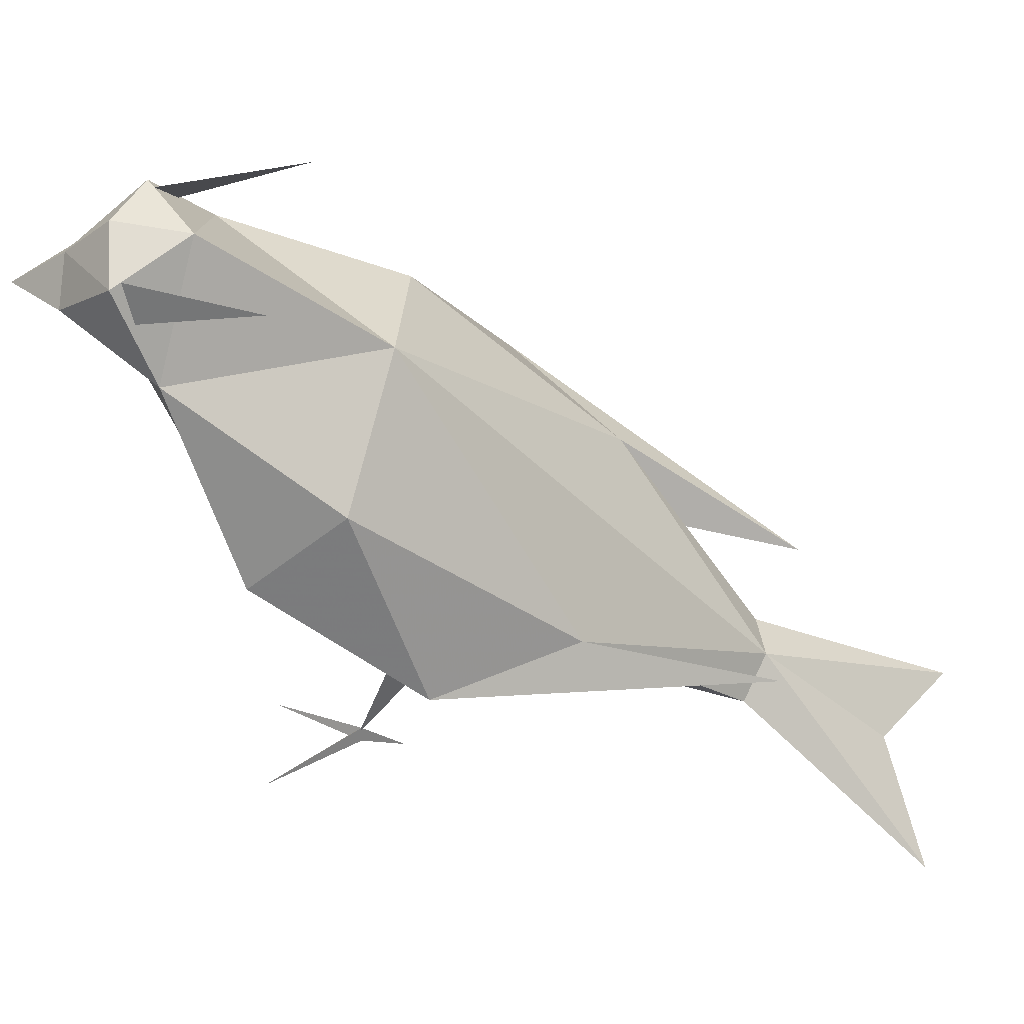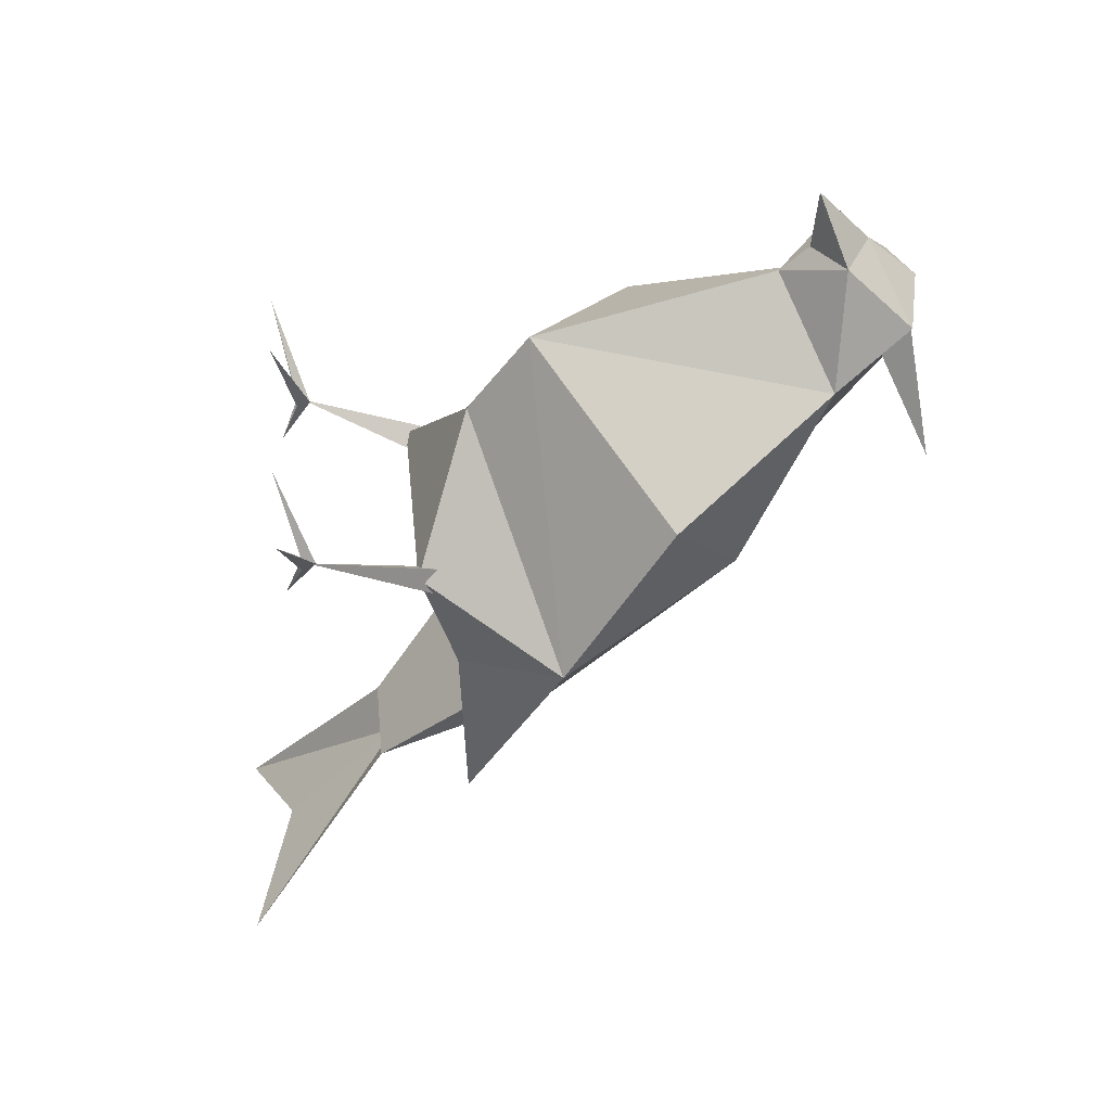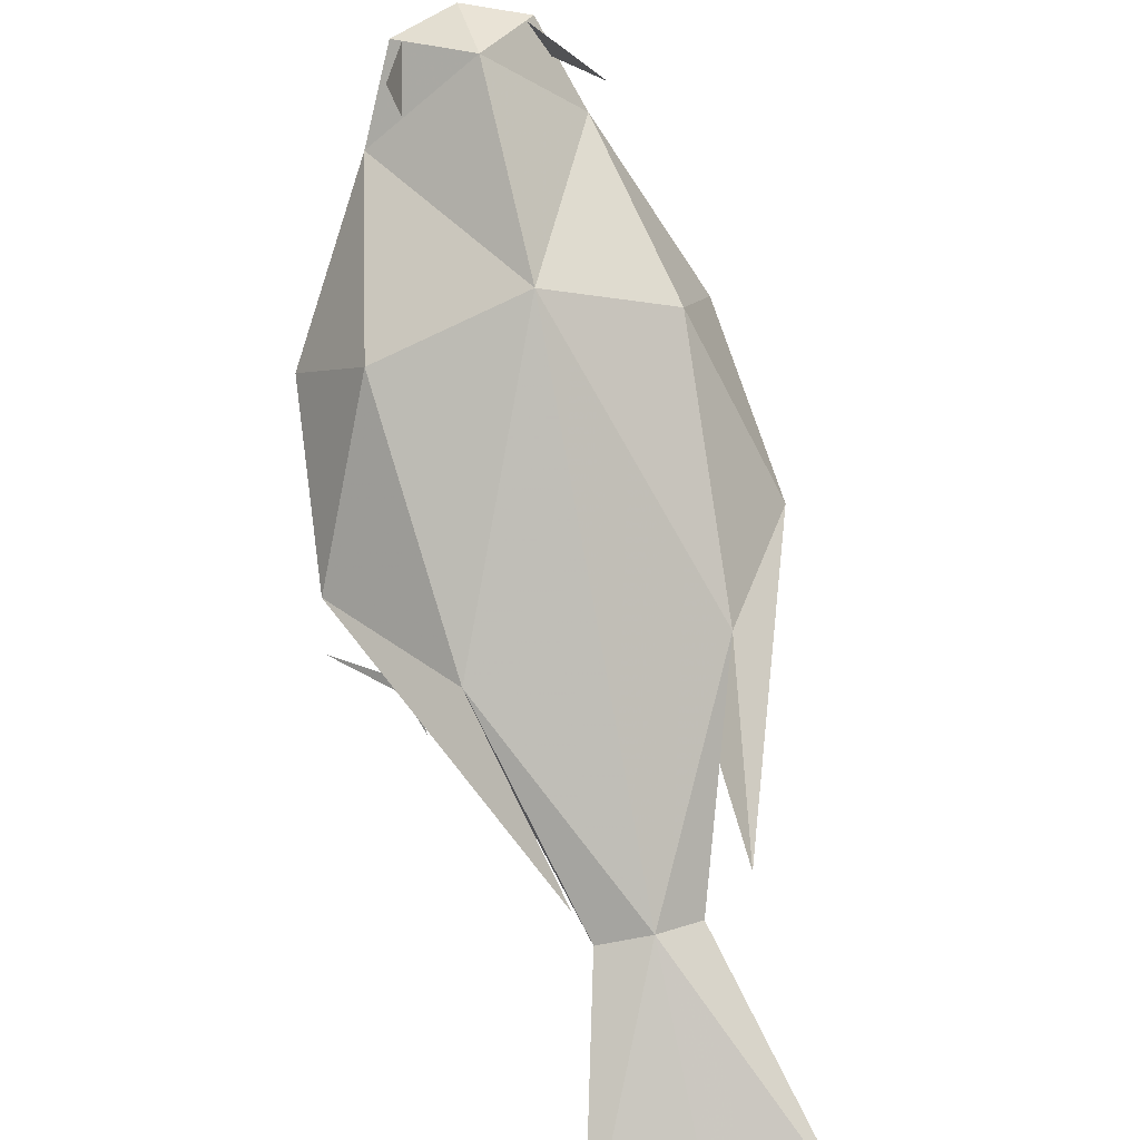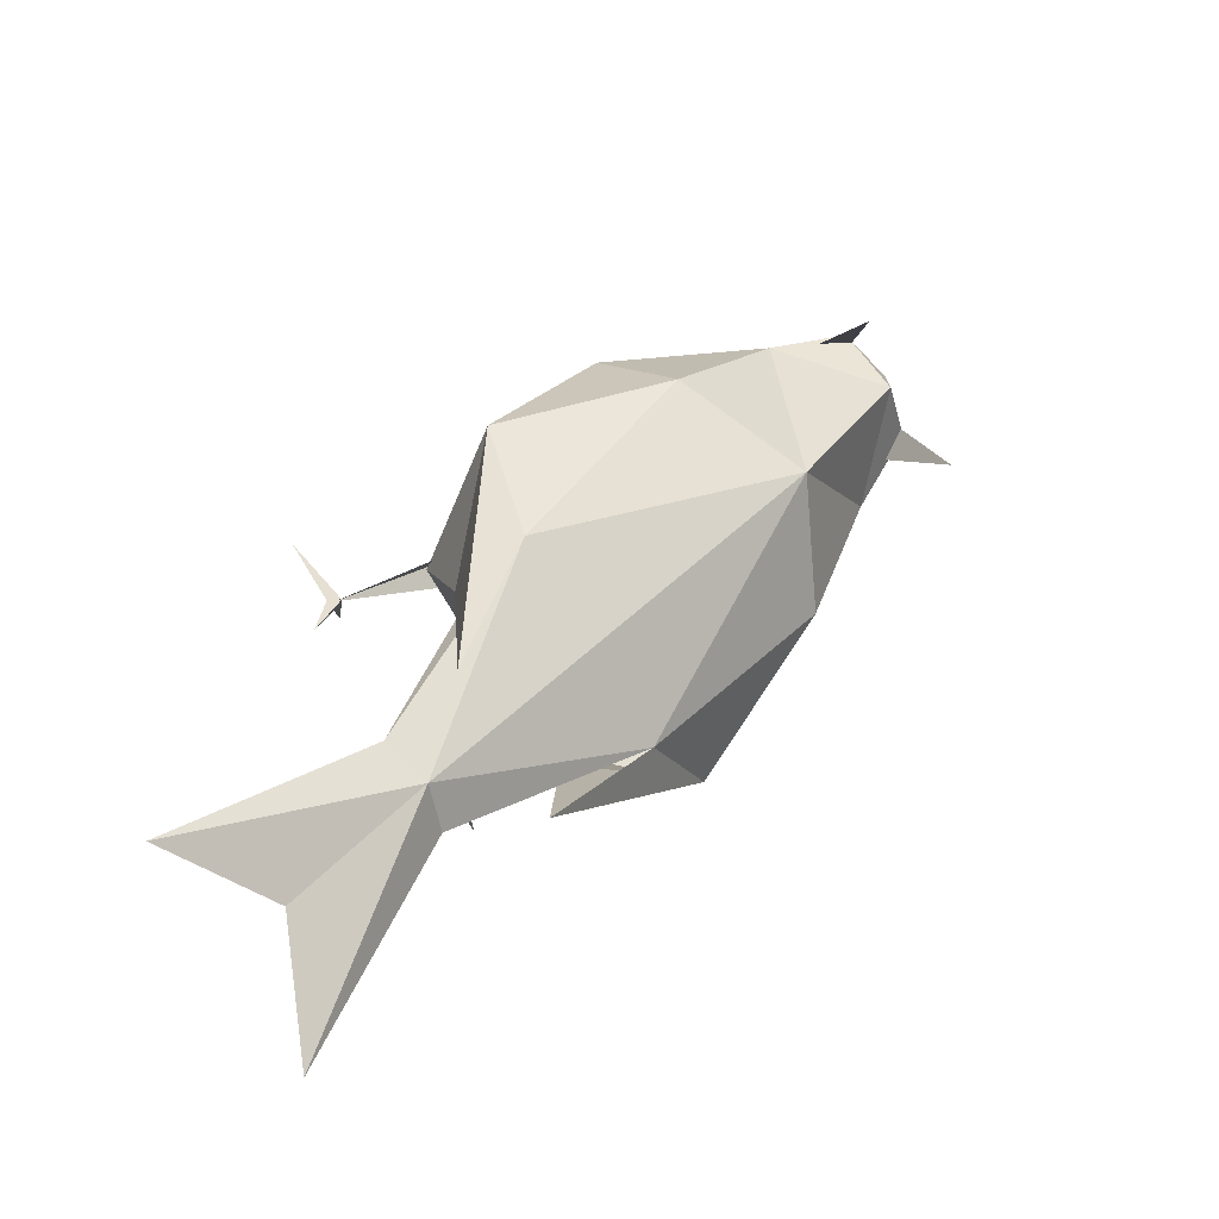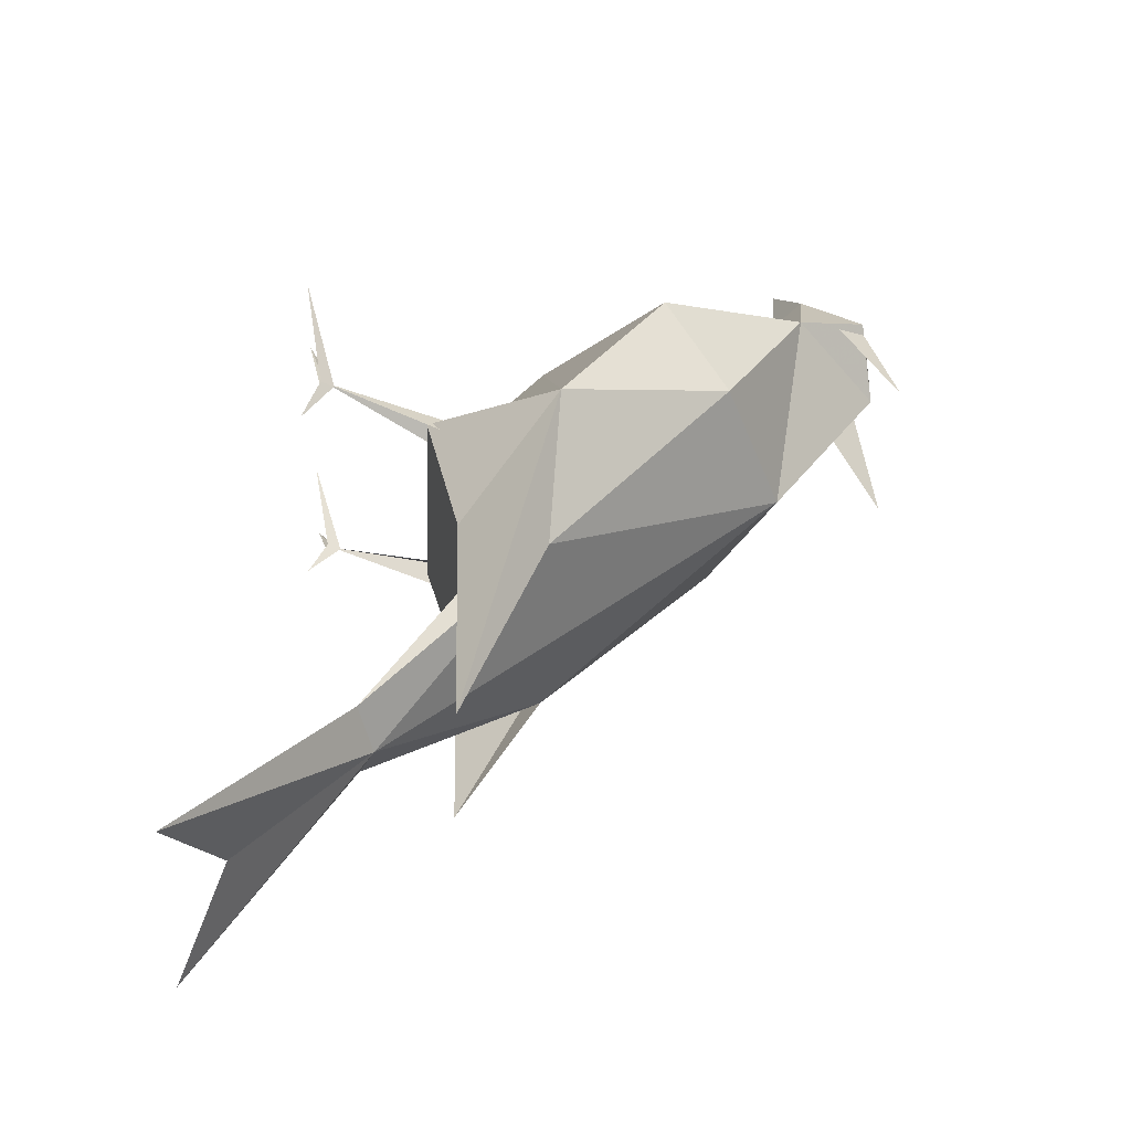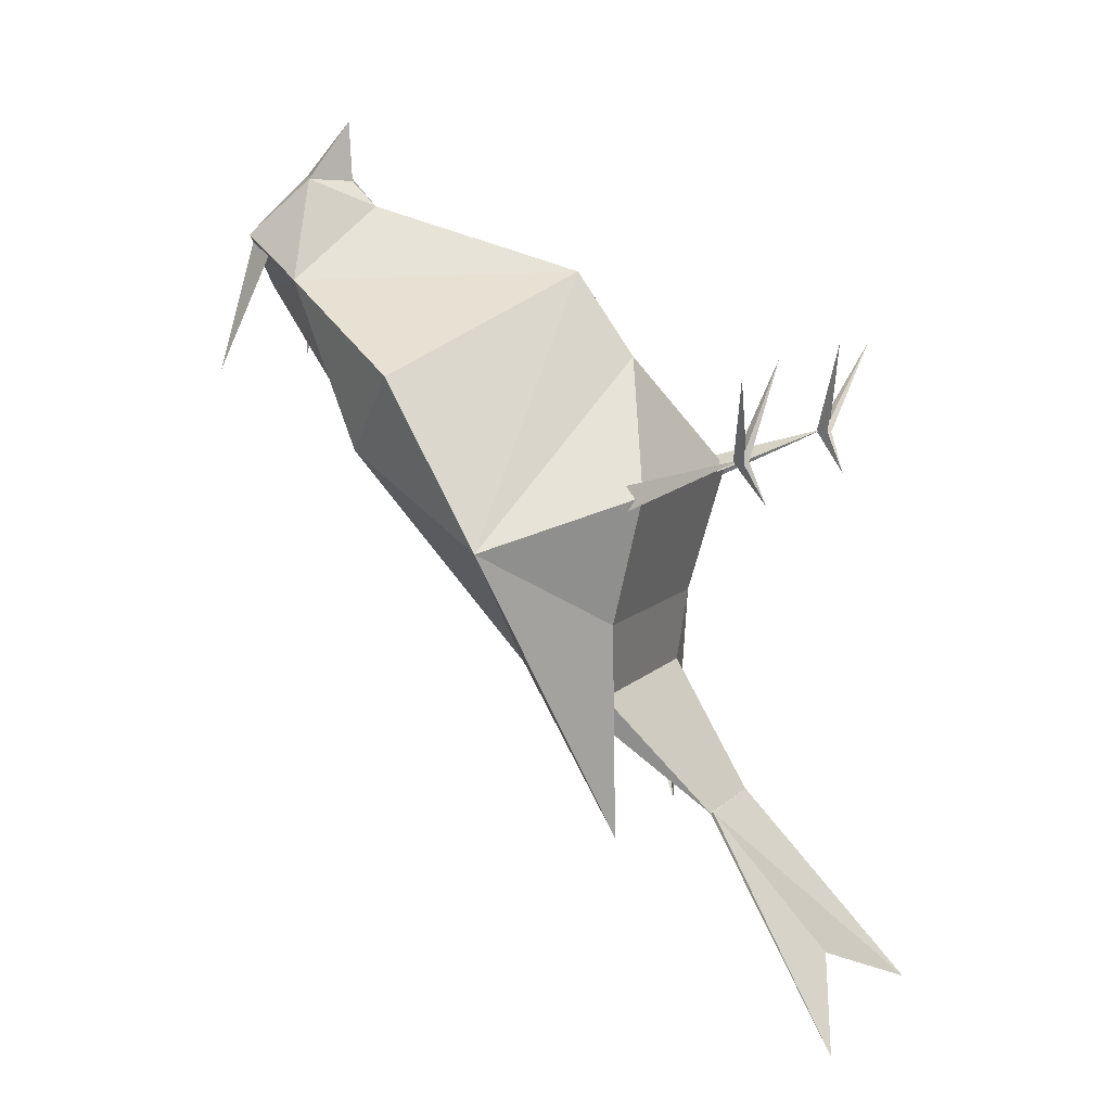
<metadata>
{"format":"obj","ext":"obj","renderer":"f3d","projection":"perspective","resolution":1024,"background":"white","views":[{"elev":55.3,"azim":100.1,"up":"+Y"},{"elev":45.0,"azim":84.2,"up":"+Z"},{"elev":45.4,"azim":164.0,"up":"+Y"},{"elev":-76.4,"azim":120.5,"up":"+Z"},{"elev":-44.4,"azim":87.5,"up":"+Z"},{"elev":11.1,"azim":-64.2,"up":"+Z"}]}
</metadata>
<code>
v 43.42 271.3 394.2
v 100 256.9 290.7
v 63.8 335.1 334.9
v -118.9 -21.33 -87.97
v -49.46 -201.4 -245
v -94.76 -101.8 -122.7
v -120.8 -247.9 133.7
v -123.8 -261.8 147.6
v -90.24 -281.5 231.8
v -114.8 -261.8 134.4
v -114 -280 91.74
v 103.4 -97.23 90.98
v 122.3 -256.2 136.7
v 115.9 -110.8 64.19
v 210.3 -13.41 39.27
v 109.9 -148.9 90.98
v 98.92 -112.3 -44.93
v 189.9 96.46 206.1
v 0 -25.87 302
v -0 -184.8 -260.1
v -118.6 -360.4 -454.2
v 94.76 -101.8 -122.7
v 49.46 -201.4 -245
v 118.9 -21.33 -87.97
v -100 256.9 290.7
v -189.9 96.46 206.1
v -77.39 -106.3 -276.7
v -210.3 -13.41 39.27
v -135.9 164.8 120.4
v 0 229.4 105.3
v 144.2 164.8 120.4
v 0 299.2 397.2
v 0 347.5 275.6
v -63.8 335.1 334.9
v 0 349.8 350
v 118.6 -360.4 -454.2
v -0 -312.4 -394.5
v 0 214.6 364.7
v 0 243.3 391.1
v -43.42 271.3 394.2
v 77.39 -106.3 -276.7
v 0 -88.91 216.7
v -109.9 -148.9 90.98
v -98.92 -112.3 -44.93
v 1.138 247.5 454.2
v -185.4 -280.3 222
v -127.6 -261.8 132.9
v -77.02 -111.6 71.36
v -103.4 -97.23 90.98
v -122.3 -256.2 136.7
v -115.9 -110.8 64.19
v 185.4 -280.3 222
v 120.8 -247.9 133.7
v 123.8 -261.8 147.6
v 90.24 -281.5 231.8
v 127.6 -261.8 132.9
v 114 -280 91.74
v 114.8 -261.8 134.4
v 77.02 -111.6 71.36
v 72.48 301.5 321.7
v 86.83 360.4 190.7
v 51.72 333.9 340.2
v -51.72 333.9 340.2
v -86.83 360.4 190.7
v -72.48 301.5 321.7
f 1 2 3
f 4 5 6
f 7 8 9
f 7 10 11
f 12 13 14
f 15 16 17
f 18 19 15
f 5 20 21
f 22 23 24
f 23 20 24
f 19 25 26
f 27 28 4
f 28 29 4
f 4 29 30
f 24 30 31
f 30 2 31
f 1 3 32
f 30 25 33
f 25 34 33
f 33 34 35
f 36 37 20
f 37 21 20
f 2 1 38
f 1 39 38
f 38 39 40
f 23 6 5
f 41 15 17
f 36 20 23
f 5 4 20
f 4 30 20
f 20 30 24
f 16 42 43
f 42 28 43
f 43 28 44
f 28 27 44
f 45 39 1
f 1 32 45
f 32 40 45
f 45 40 39
f 8 7 46
f 46 7 47
f 7 11 47
f 10 7 9
f 48 49 50
f 49 51 50
f 52 53 54
f 53 55 54
f 52 56 53
f 56 57 53
f 55 53 58
f 53 57 58
f 13 12 59
f 60 61 62
f 63 64 65
f 23 22 6
f 22 17 6
f 6 17 44
f 17 16 44
f 44 16 43
f 16 15 42
f 15 19 42
f 42 19 28
f 19 26 28
f 28 26 29
f 26 25 29
f 29 25 30
f 41 24 15
f 24 31 15
f 15 31 18
f 31 2 18
f 18 2 19
f 2 38 19
f 19 38 25
f 38 40 25
f 25 40 34
f 40 32 34
f 34 32 35
f 32 3 35
f 35 3 33
f 3 2 33
f 33 2 30

</code>
